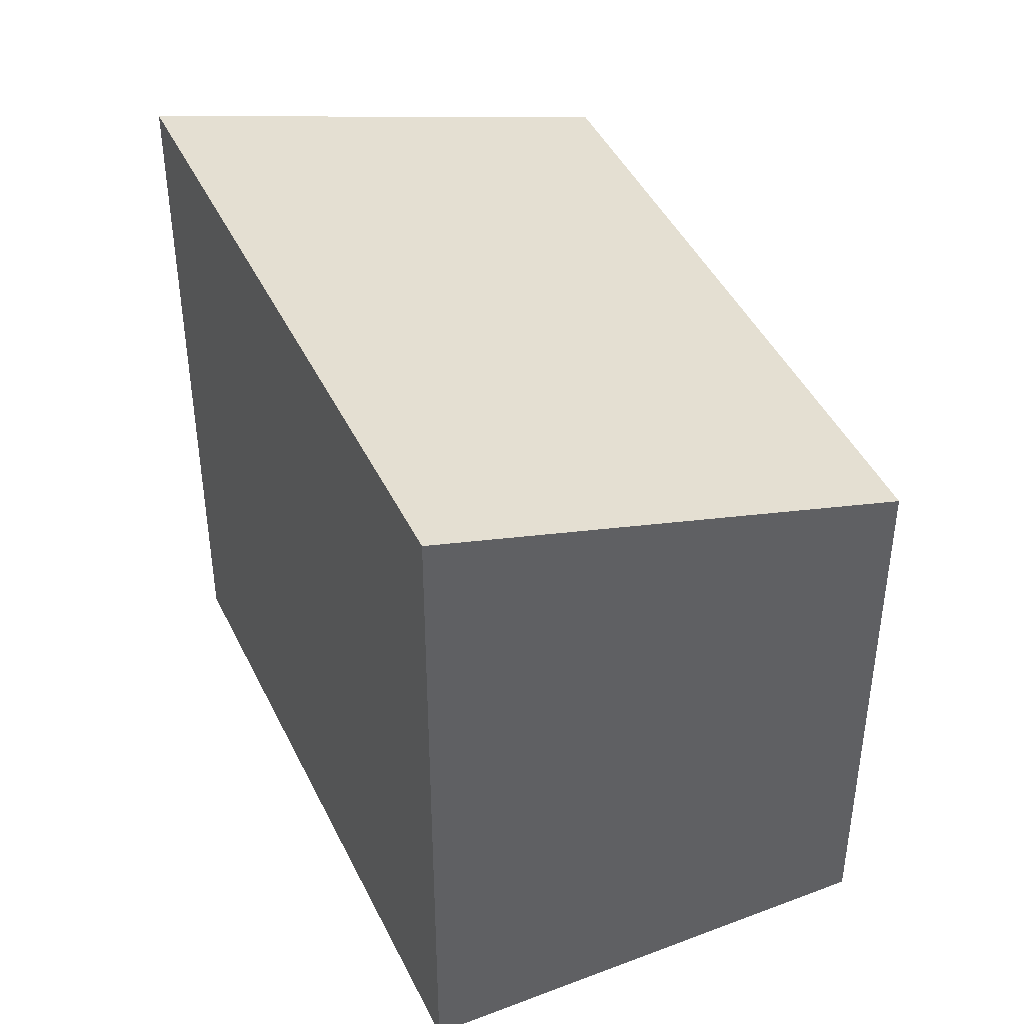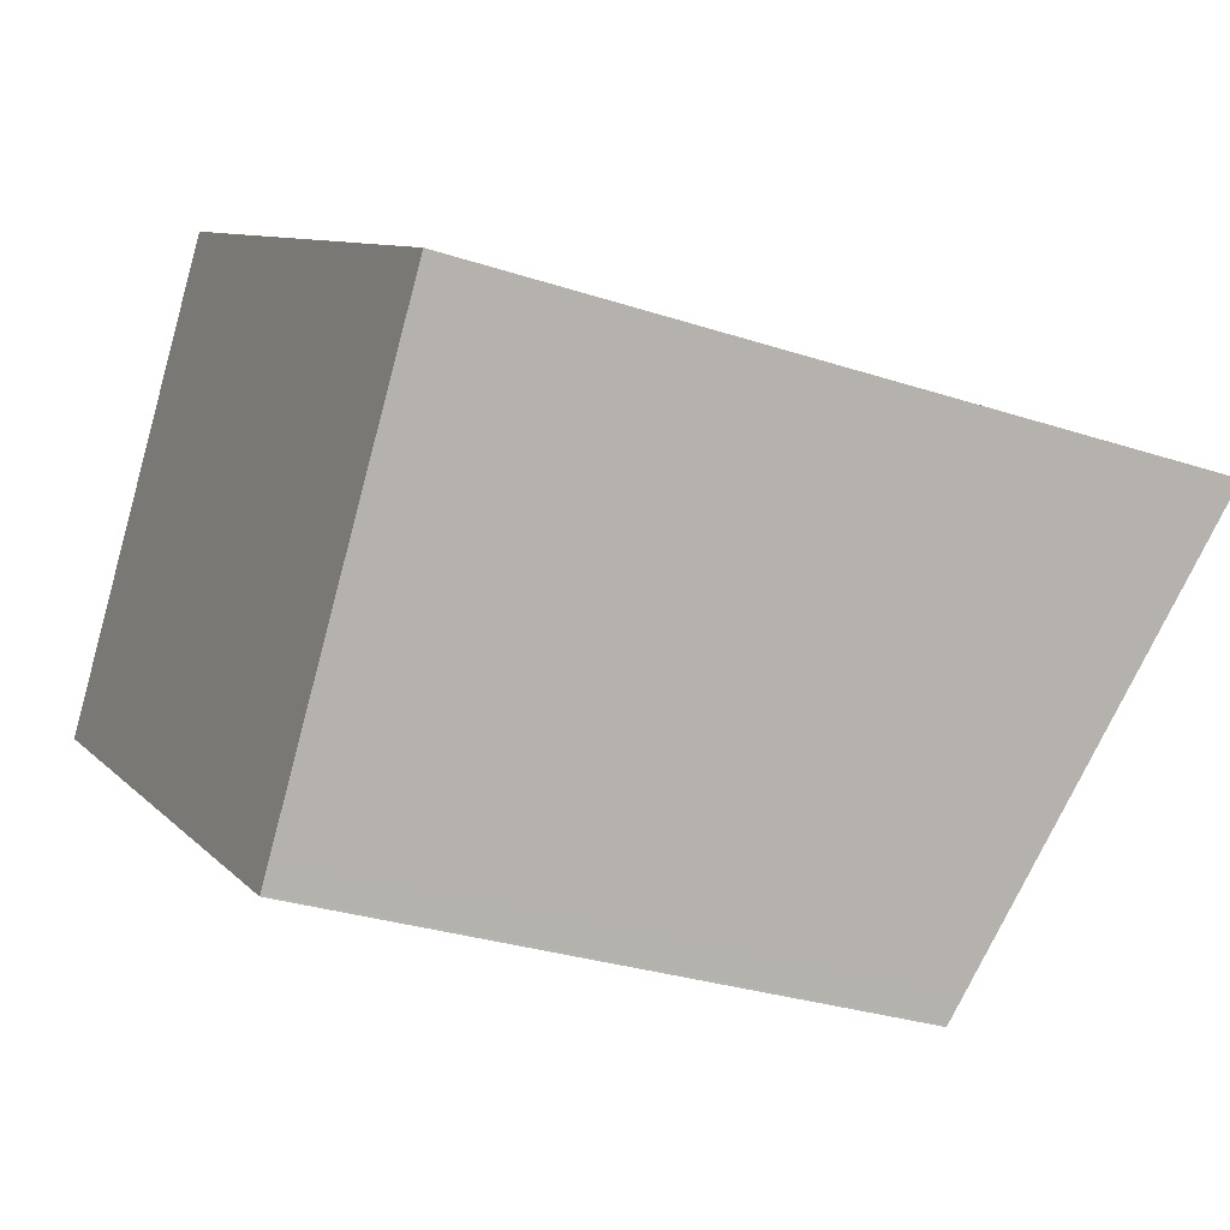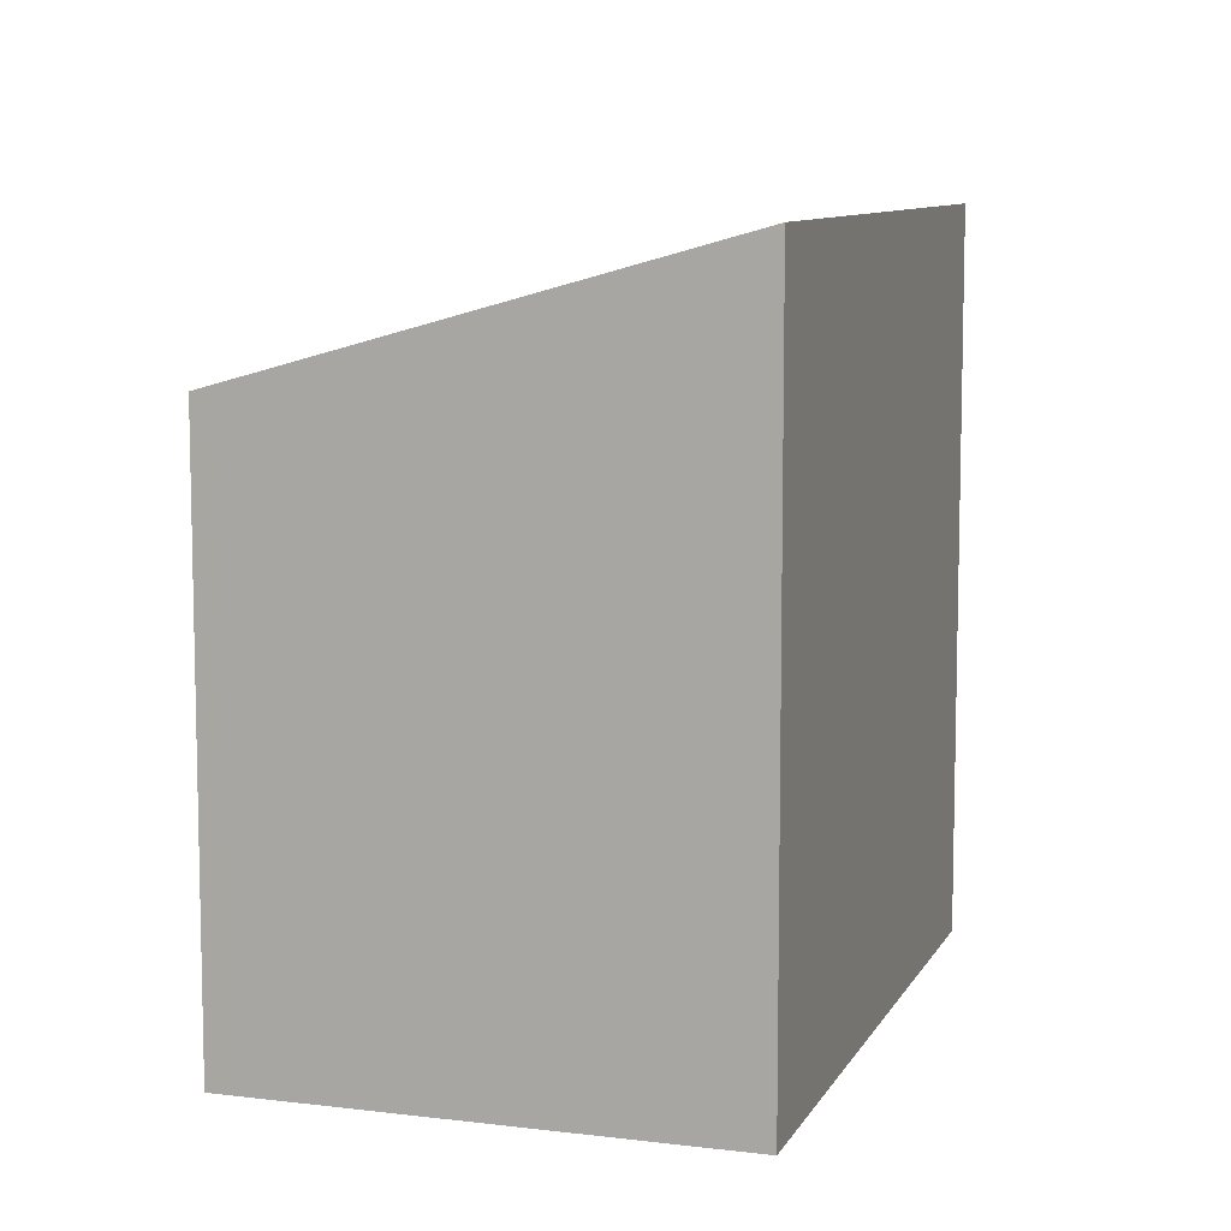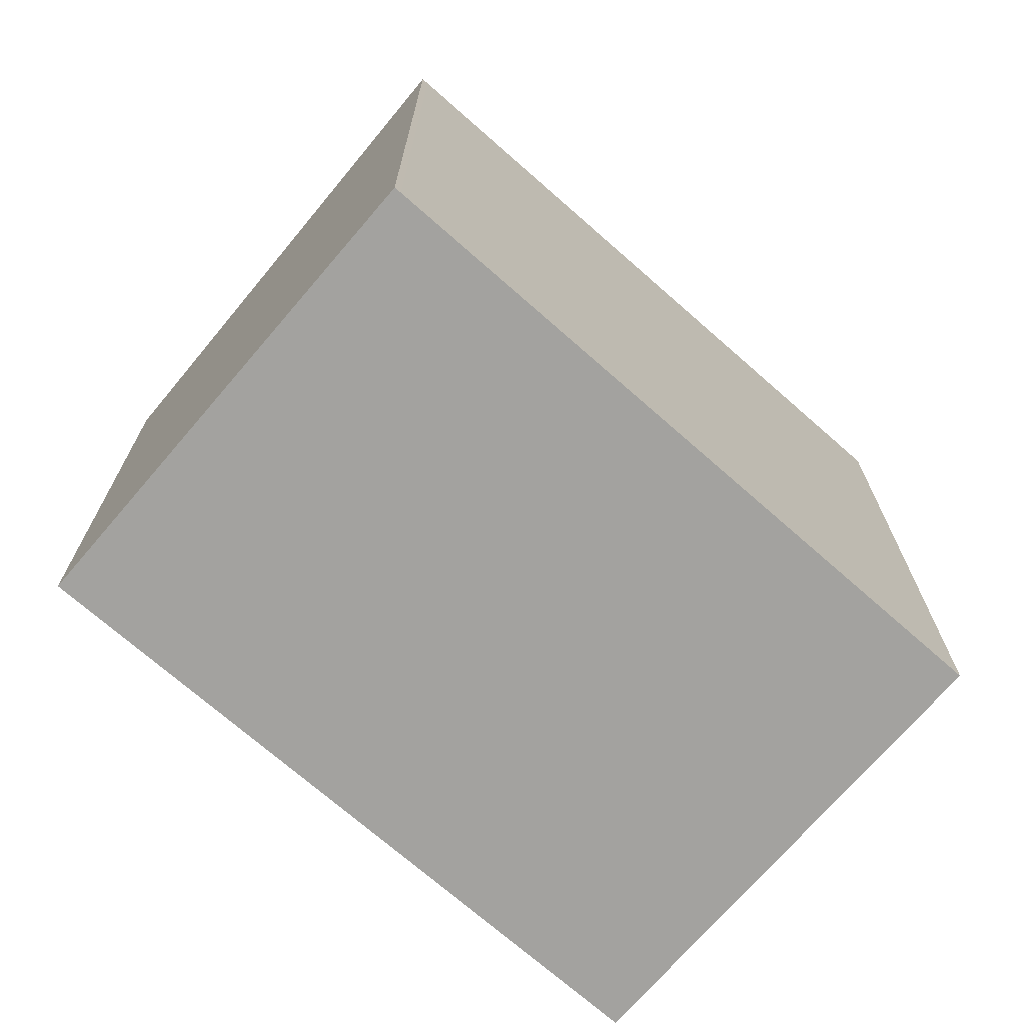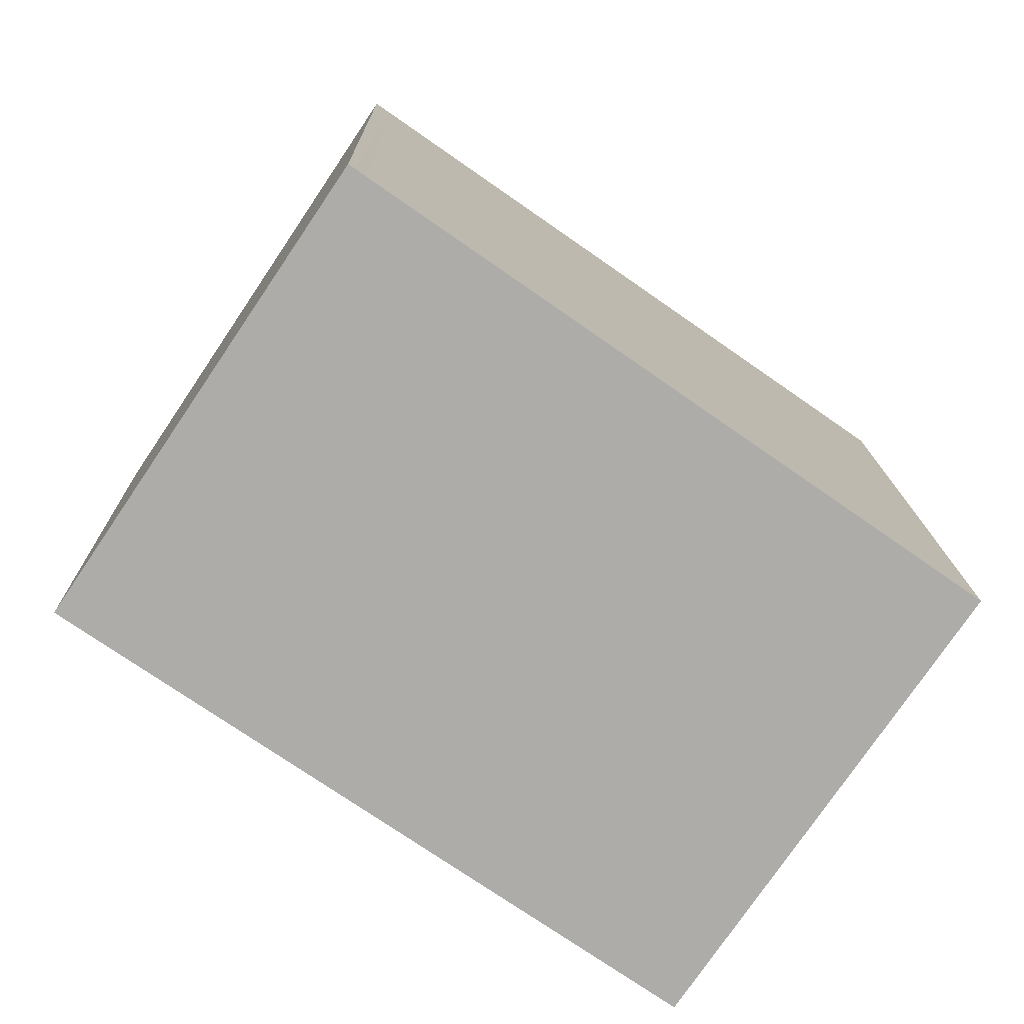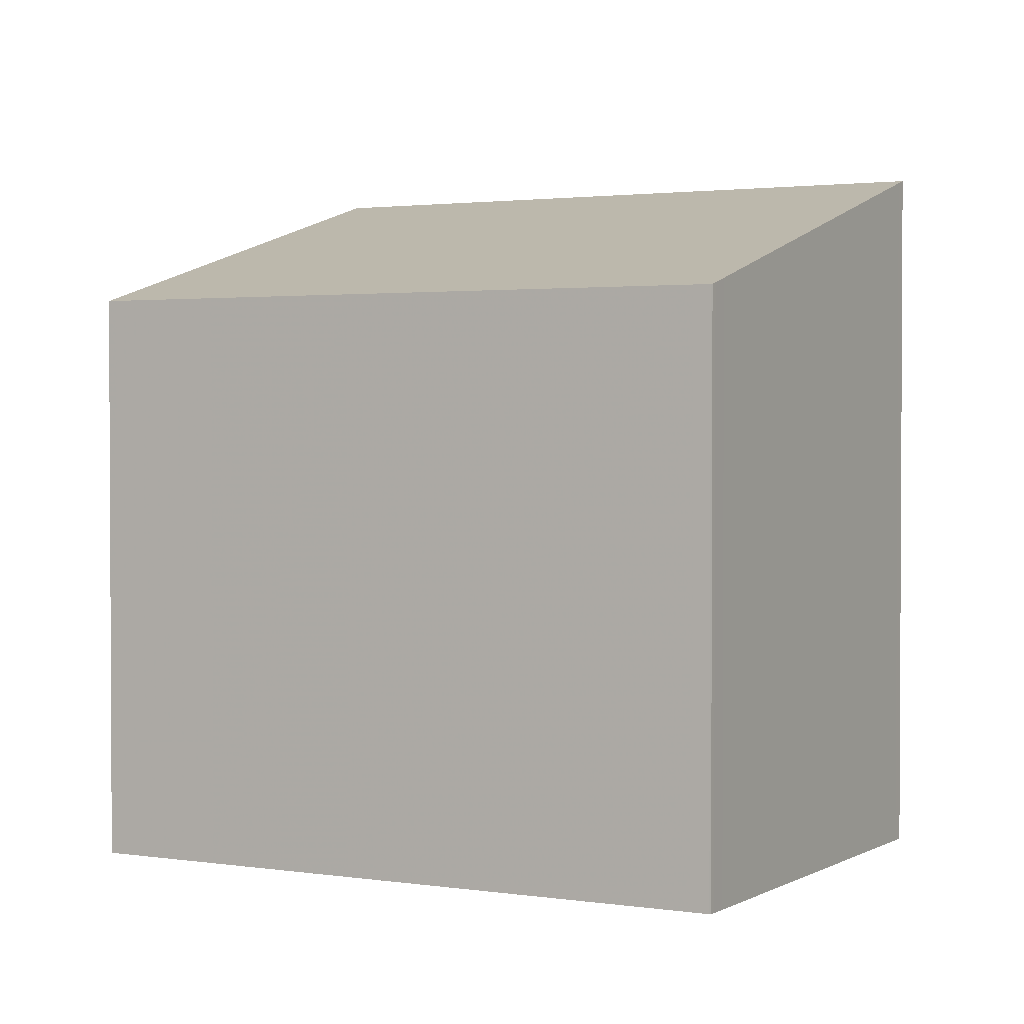
<metadata>
{"format":"obj","ext":"obj","renderer":"f3d","projection":"perspective","resolution":1024,"background":"white","views":[{"elev":43.8,"azim":-79.6,"up":"+Z"},{"elev":-29.5,"azim":-115.9,"up":"+Y"},{"elev":9.0,"azim":142.4,"up":"+Z"},{"elev":-72.5,"azim":173.5,"up":"+Z"},{"elev":13.4,"azim":179.0,"up":"+Y"},{"elev":1.8,"azim":63.4,"up":"+Z"}]}
</metadata>
<code>
v -1152 -1942 3.26
v -1149 -1940 3.255
v -1148 -1942 2.632
v -1150 -1944 2.643
v -1149 -1940 3.255
v -1148 -1942 2.632
v -1148 -1942 2.632
v -1149 -1940 3.256
v -1150 -1944 2.643
v -1152 -1942 3.26
v -1151 -1942 3.26
v -1150 -1944 2.641
v -1149 -1943 2.638
v -1150 -1941 3.258
v -1150 -1941 3.243
v -1151 -1942 3.245
v -1149 -1940 3.241
v -1149 -1943 2.643
v -1150 -1944 2.644
v -1148 -1942 2.64
v -1150 -1944 2.673
v -1149 -1943 2.67
v -1148 -1942 2.664
v -1149 -1940 3.241
v -1149 -1940 3.241
v -1152 -1942 3.246
v -1152 -1942 3.246
v -1148 -1942 2.64
v -1148 -1942 2.64
v -1150 -1944 2.645
v -1150 -1944 2.645
v -1148 -1942 2.664
v -1148 -1942 2.664
v -1150 -1944 2.675
v -1150 -1944 2.675
v -1152 -1942 3.26
v -1152 -1942 3.26
v -1152 -1942 0
v -1152 -1942 0
v -1149 -1940 3.241
v -1149 -1940 3.255
v -1149 -1940 0
v -1149 -1940 -4.441e-16
v -1148 -1942 2.632
v -1148 -1942 2.632
v -1148 -1942 0
v -1148 -1942 0
v -1150 -1944 2.645
v -1150 -1944 2.643
v -1150 -1944 -4.441e-16
v -1150 -1944 0
v -1149 -1940 3.255
v -1149 -1940 3.255
v -1149 -1940 -4.441e-16
v -1149 -1940 0
v -1148 -1942 2.632
v -1148 -1942 2.632
v -1148 -1942 0
v -1148 -1942 0
v -1149 -1943 2.638
v -1148 -1942 2.632
v -1148 -1942 0
v -1149 -1943 0
v -1149 -1940 3.255
v -1149 -1940 3.256
v -1149 -1940 0
v -1149 -1940 -4.441e-16
v -1150 -1944 2.643
v -1150 -1944 2.643
v -1150 -1944 0
v -1150 -1944 -4.441e-16
v -1151 -1942 3.26
v -1152 -1942 3.26
v -1152 -1942 0
v -1151 -1942 0
v -1150 -1941 3.258
v -1151 -1942 3.26
v -1151 -1942 0
v -1150 -1941 0
v -1150 -1944 2.643
v -1150 -1944 2.641
v -1150 -1944 0
v -1150 -1944 0
v -1150 -1944 2.641
v -1149 -1943 2.638
v -1149 -1943 0
v -1150 -1944 0
v -1149 -1940 3.256
v -1150 -1941 3.258
v -1150 -1941 0
v -1149 -1940 0
v -1148 -1942 2.664
v -1149 -1940 3.241
v -1149 -1940 -4.441e-16
v -1148 -1942 0
v -1152 -1942 3.26
v -1152 -1942 3.246
v -1152 -1942 4.441e-16
v -1152 -1942 0
v -1148 -1942 2.632
v -1148 -1942 2.64
v -1148 -1942 0
v -1148 -1942 0
v -1150 -1944 2.675
v -1150 -1944 2.645
v -1150 -1944 0
v -1150 -1944 0
v -1148 -1942 2.64
v -1148 -1942 2.664
v -1148 -1942 0
v -1148 -1942 0
v -1152 -1942 3.246
v -1150 -1944 2.675
v -1150 -1944 0
v -1152 -1942 4.441e-16
v -1152 -1942 0
v -1149 -1940 0
v -1148 -1942 0
v -1150 -1944 0
f 17 8 5 24
f 24 5 2 25
f 26 10 11 16
f 27 1 10 26
f 15 14 8 17
f 16 11 14 15
f 22 18 19 21
f 23 20 18 22
f 18 13 12 19
f 20 7 13 18
f 21 16 15 22
f 22 15 17 23
f 32 28 20 23
f 33 29 28 32
f 21 19 30 34
f 34 30 31 35
f 28 6 7 20
f 29 3 6 28
f 19 12 9 30
f 30 9 4 31
f 23 17 24 32
f 32 24 25 33
f 34 26 16 21
f 35 27 26 34
f 37 38 39 36
f 41 42 43 40
f 45 46 47 44
f 49 50 51 48
f 53 54 55 52
f 57 58 59 56
f 61 62 63 60
f 65 66 67 64
f 69 70 71 68
f 73 74 75 72
f 77 78 79 76
f 81 82 83 80
f 85 86 87 84
f 89 90 91 88
f 93 94 95 92
f 97 98 99 96
f 101 102 103 100
f 105 106 107 104
f 109 110 111 108
f 113 114 115 112
f 117 118 119 116

</code>
